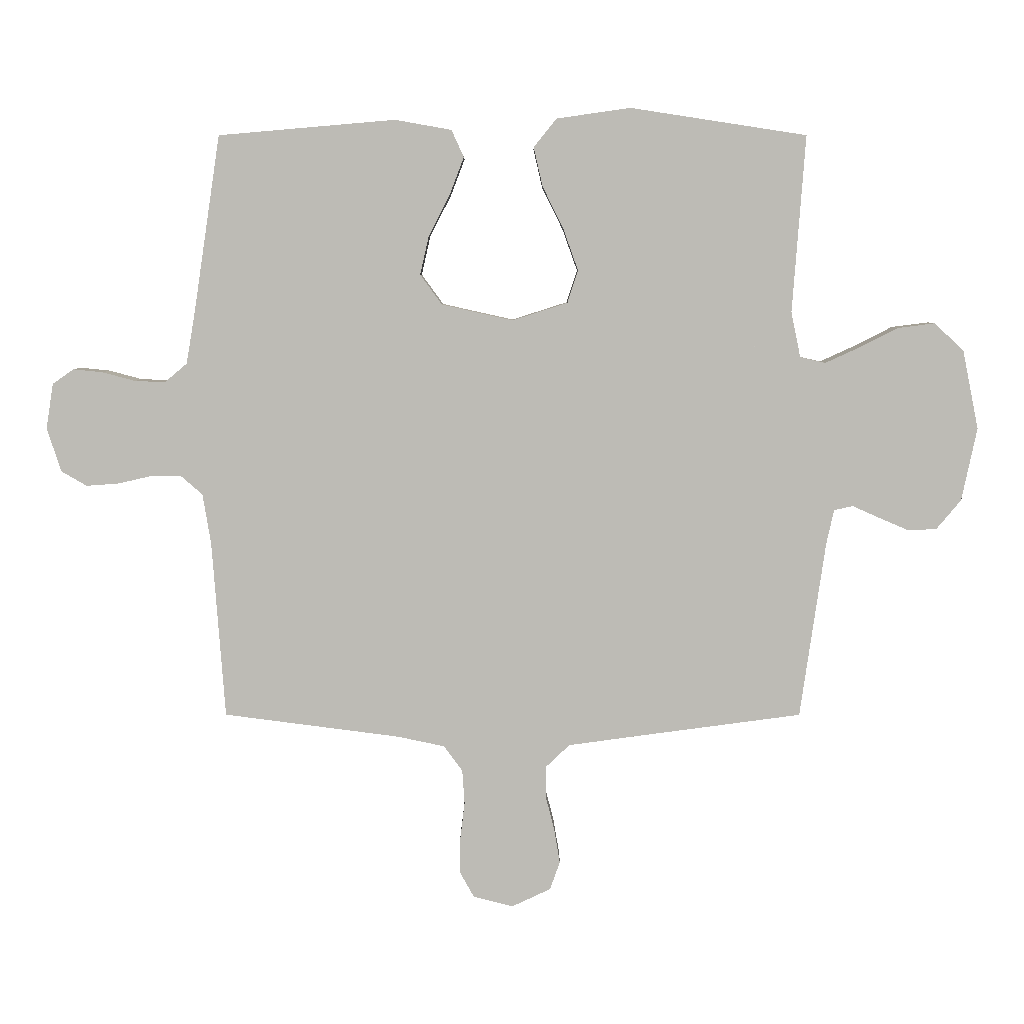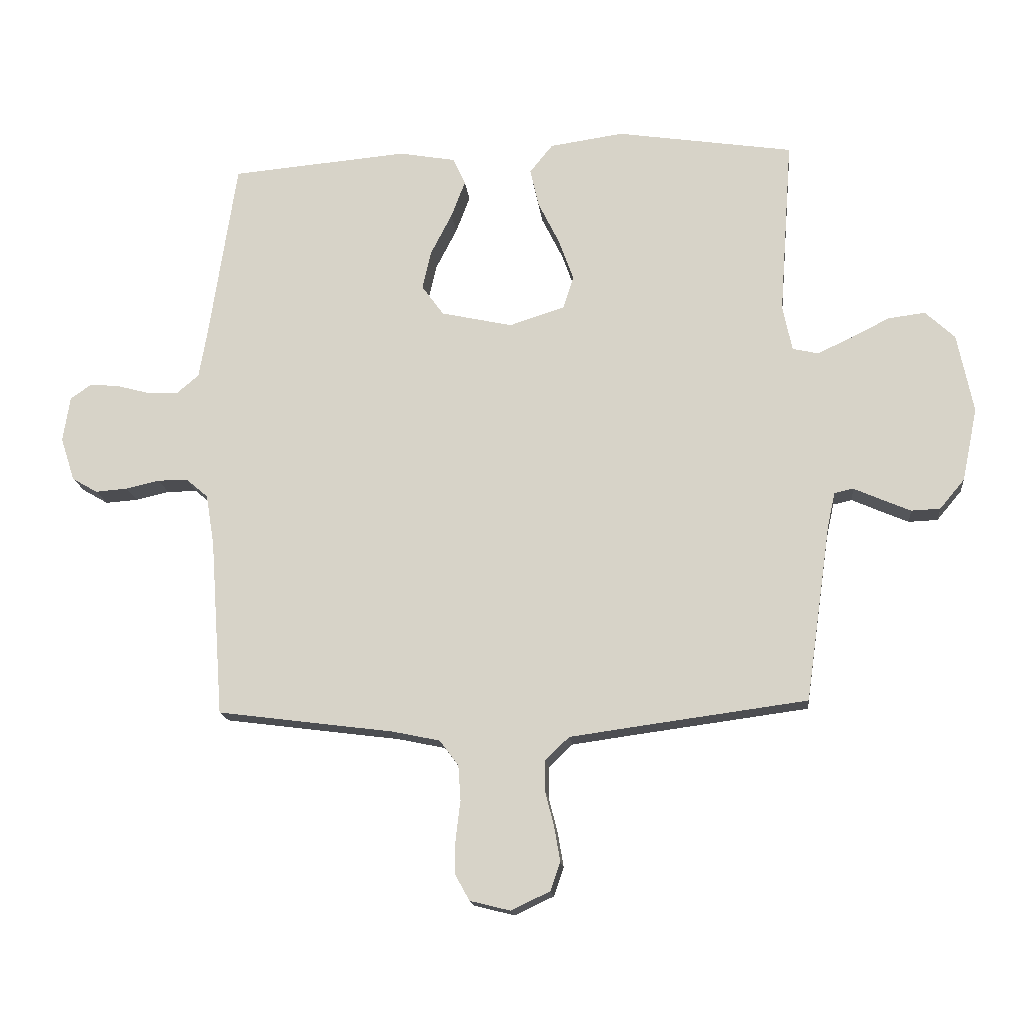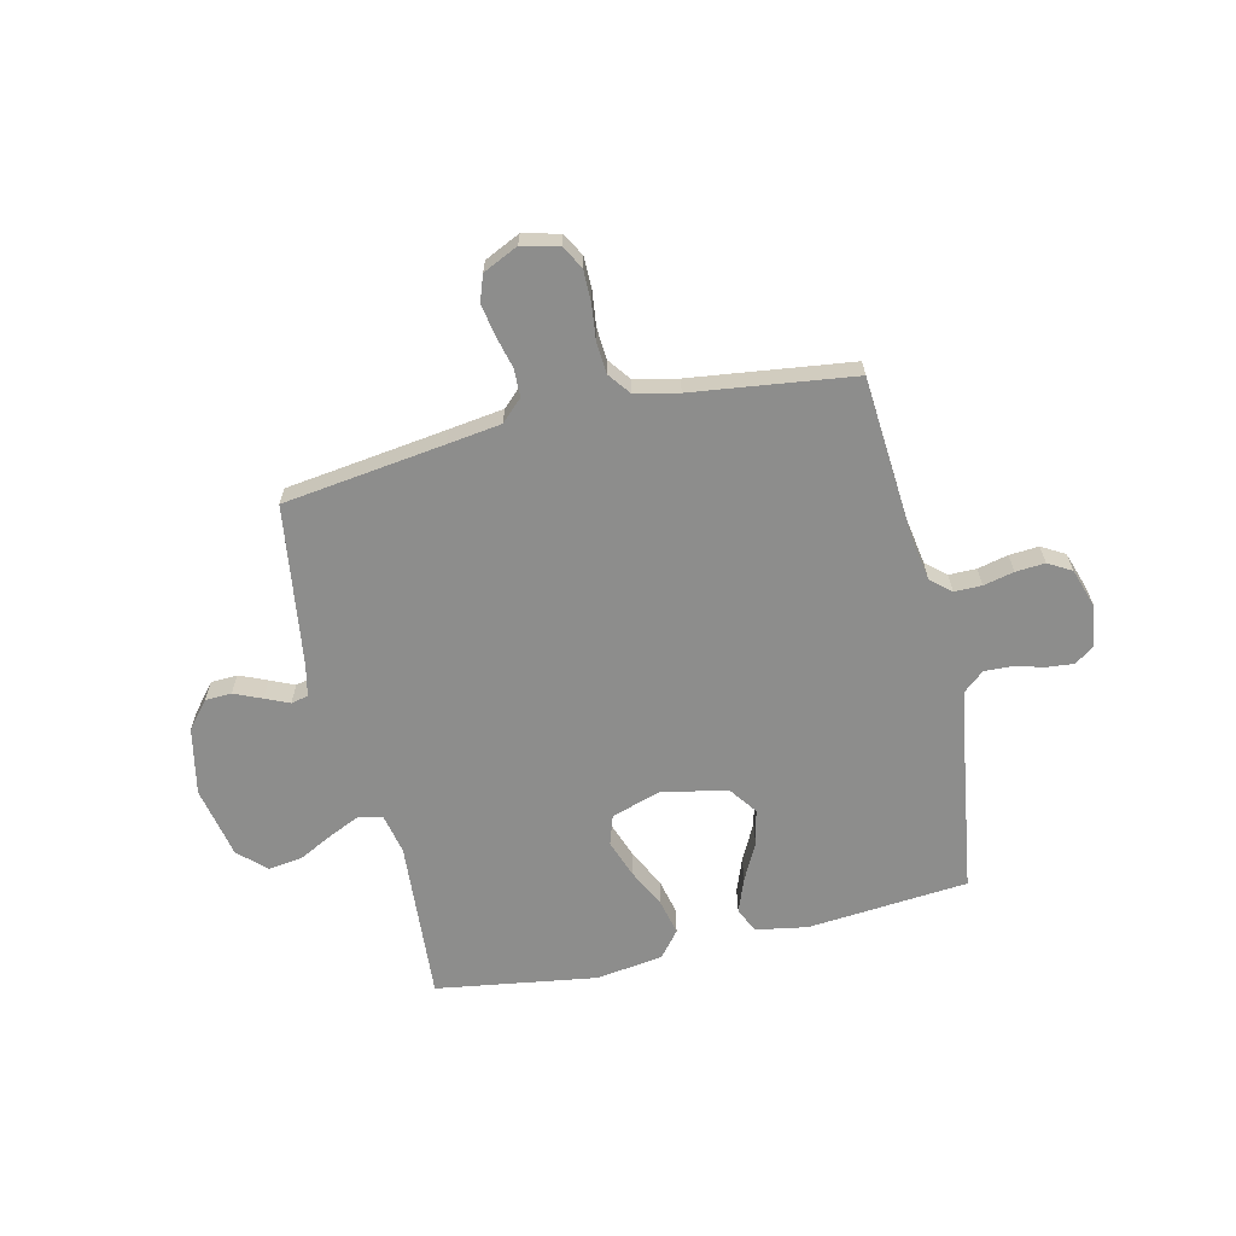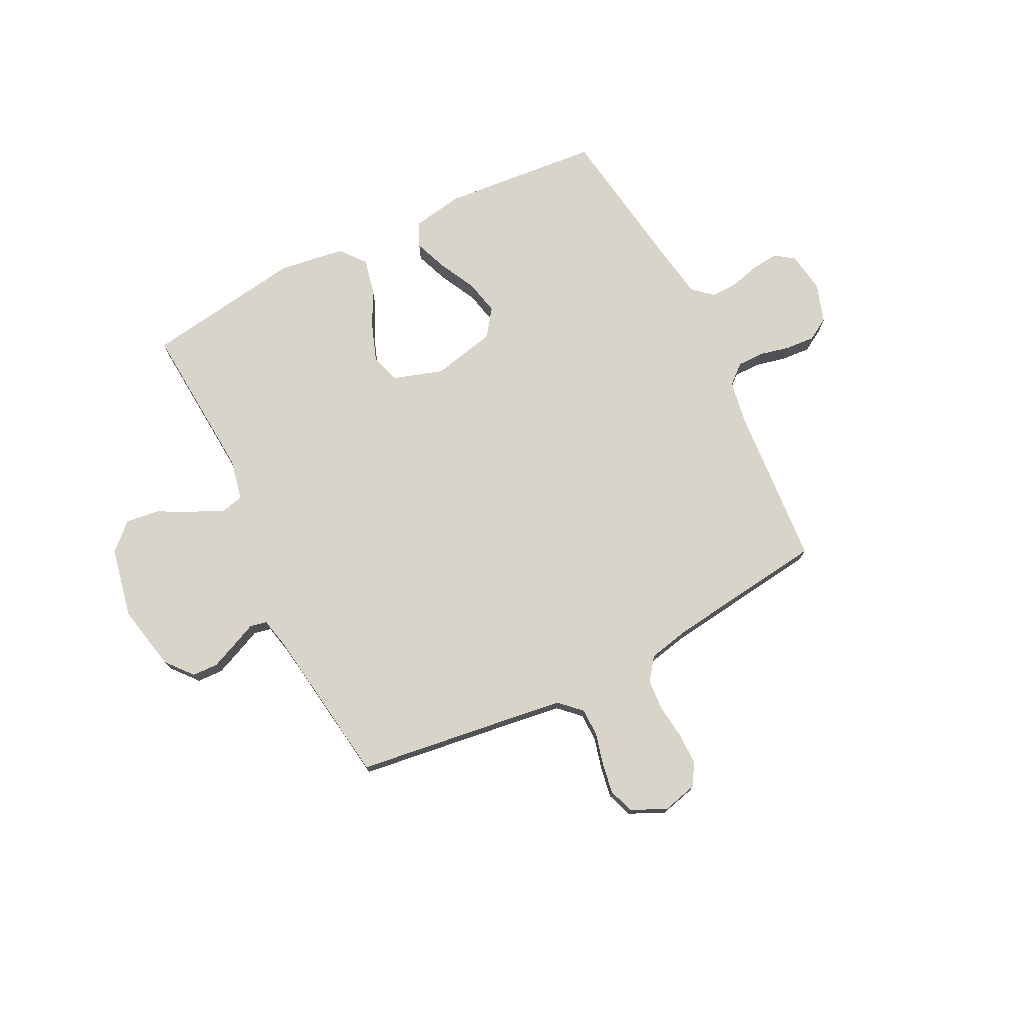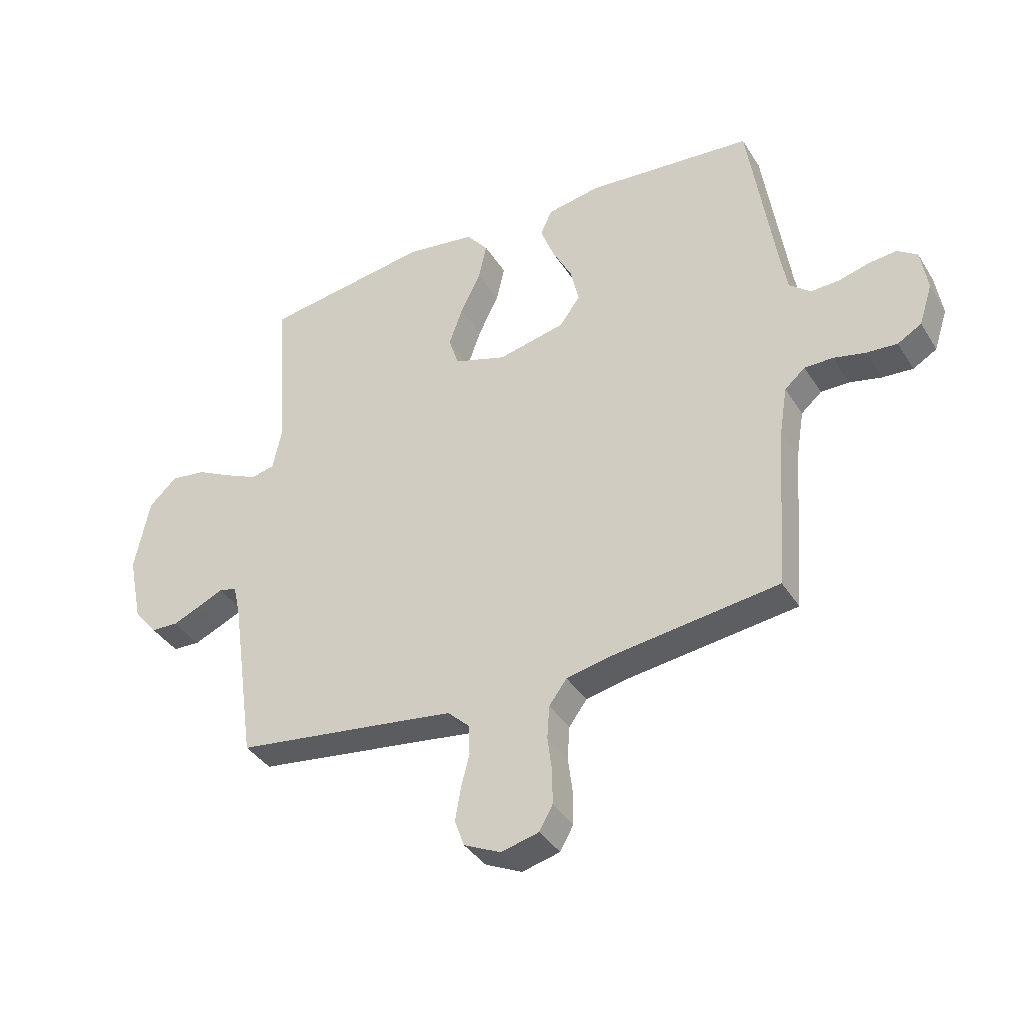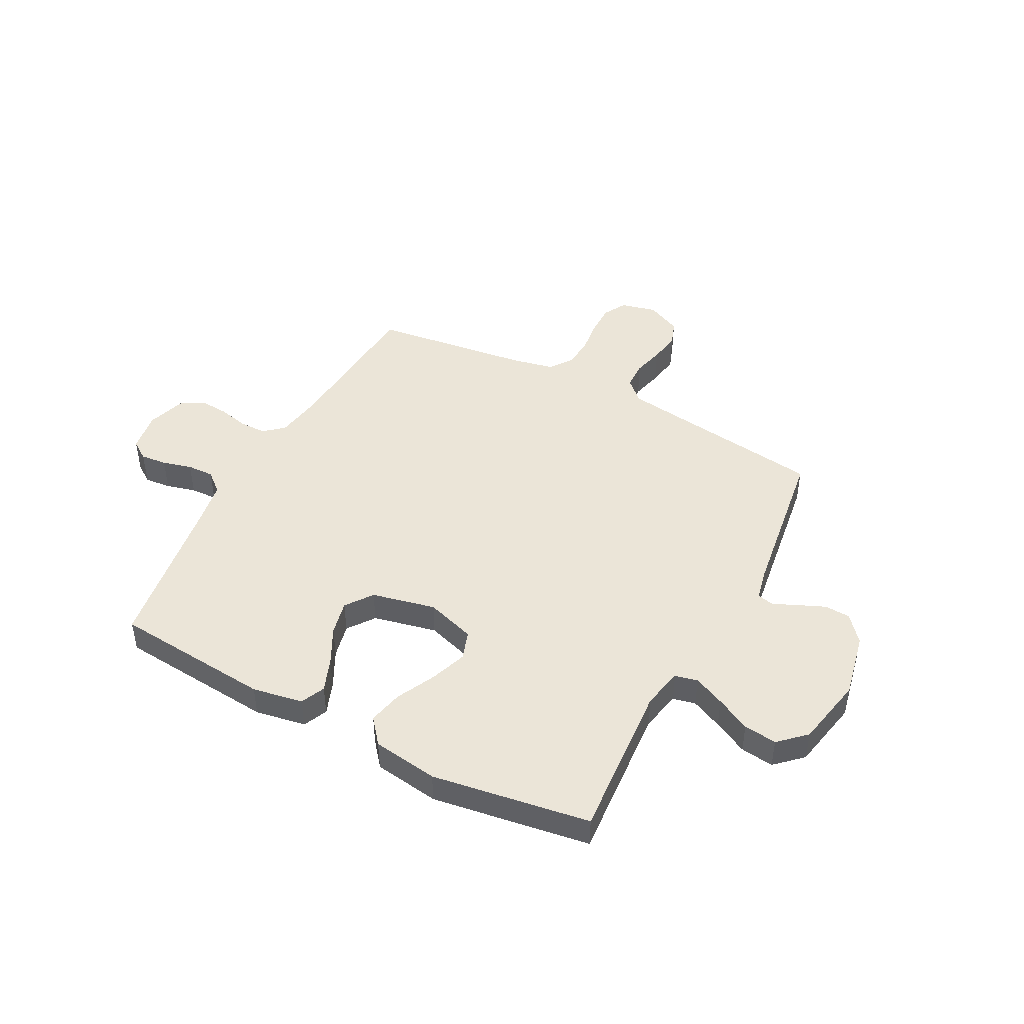
<metadata>
{"format":"obj","ext":"obj","renderer":"f3d","projection":"perspective","resolution":1024,"background":"white","views":[{"elev":5.9,"azim":0.1,"up":"+Z"},{"elev":-16.1,"azim":5.9,"up":"+Z"},{"elev":-64.4,"azim":-166.8,"up":"+Y"},{"elev":75.1,"azim":153.5,"up":"+Y"},{"elev":-38.0,"azim":-151.4,"up":"+Z"},{"elev":45.8,"azim":27.8,"up":"+Y"}]}
</metadata>
<code>
v 0.5 0.07 0.5
v 0.478 0.07 0.2
v 0.494 0.07 0.123
v 0.537 0.07 0.113
v 0.596 0.07 0.14
v 0.661 0.07 0.173
v 0.724 0.07 0.181
v 0.774 0.07 0.134
v 0.801 0.07 0
v 0.775 0.07 -0.124
v 0.733 0.07 -0.174
v 0.684 0.07 -0.176
v 0.633 0.07 -0.154
v 0.588 0.07 -0.134
v 0.556 0.07 -0.141
v 0.543 0.07 -0.2
v 0.5 0.07 -0.5
v 0.2 0.07 -0.54
v 0.099 0.07 -0.554
v 0.059 0.07 -0.592
v 0.058 0.07 -0.645
v 0.073 0.07 -0.704
v 0.083 0.07 -0.763
v 0.066 0.07 -0.811
v 0 0.07 -0.842
v -0.068 0.07 -0.825
v -0.092 0.07 -0.782
v -0.092 0.07 -0.723
v -0.084 0.07 -0.658
v -0.088 0.07 -0.599
v -0.12 0.07 -0.556
v -0.2 0.07 -0.539
v -0.5 0.07 -0.5
v -0.522 0.07 -0.2
v -0.536 0.07 -0.114
v -0.573 0.07 -0.082
v -0.624 0.07 -0.082
v -0.681 0.07 -0.095
v -0.736 0.07 -0.099
v -0.779 0.07 -0.074
v -0.803 0.07 0
v -0.791 0.07 0.077
v -0.755 0.07 0.102
v -0.705 0.07 0.097
v -0.649 0.07 0.082
v -0.598 0.07 0.08
v -0.56 0.07 0.112
v -0.545 0.07 0.2
v -0.5 0.07 0.5
v -0.2 0.07 0.526
v -0.104 0.07 0.509
v -0.083 0.07 0.463
v -0.107 0.07 0.4
v -0.143 0.07 0.33
v -0.158 0.07 0.264
v -0.121 0.07 0.213
v 0 0.07 0.186
v 0.094 0.07 0.216
v 0.112 0.07 0.271
v 0.087 0.07 0.341
v 0.051 0.07 0.414
v 0.036 0.07 0.48
v 0.075 0.07 0.528
v 0.2 0.07 0.546
v 0.5 0 0.5
v 0.478 0 0.2
v 0.494 0 0.123
v 0.537 0 0.113
v 0.596 0 0.14
v 0.661 0 0.173
v 0.724 0 0.181
v 0.774 0 0.134
v 0.801 0 0
v 0.775 0 -0.124
v 0.733 0 -0.174
v 0.684 0 -0.176
v 0.633 0 -0.154
v 0.588 0 -0.134
v 0.556 0 -0.141
v 0.543 0 -0.2
v 0.5 0 -0.5
v 0.2 0 -0.54
v 0.099 0 -0.554
v 0.059 0 -0.592
v 0.058 0 -0.645
v 0.073 0 -0.704
v 0.083 0 -0.763
v 0.066 0 -0.811
v 0 0 -0.842
v -0.068 0 -0.825
v -0.092 0 -0.782
v -0.092 0 -0.723
v -0.084 0 -0.658
v -0.088 0 -0.599
v -0.12 0 -0.556
v -0.2 0 -0.539
v -0.5 0 -0.5
v -0.522 0 -0.2
v -0.536 0 -0.114
v -0.573 0 -0.082
v -0.624 0 -0.082
v -0.681 0 -0.095
v -0.736 0 -0.099
v -0.779 0 -0.074
v -0.803 0 0
v -0.791 0 0.077
v -0.755 0 0.102
v -0.705 0 0.097
v -0.649 0 0.082
v -0.598 0 0.08
v -0.56 0 0.112
v -0.545 0 0.2
v -0.5 0 0.5
v -0.2 0 0.526
v -0.104 0 0.509
v -0.083 0 0.463
v -0.107 0 0.4
v -0.143 0 0.33
v -0.158 0 0.264
v -0.121 0 0.213
v 0 0 0.186
v 0.094 0 0.216
v 0.112 0 0.271
v 0.087 0 0.341
v 0.051 0 0.414
v 0.036 0 0.48
v 0.075 0 0.528
v 0.2 0 0.546
f 64 1 2
f 63 64 2
f 62 63 2
f 61 62 2
f 60 61 2
f 59 60 2 3
f 58 59 3
f 57 58 3 4
f 52 53 54
f 51 52 54
f 50 51 54
f 49 50 54
f 48 49 54
f 47 48 54 55
f 46 47 55 56
f 43 44 45
f 42 43 45
f 41 42 45
f 40 41 45
f 39 40 45
f 38 39 45
f 37 38 45
f 36 37 45 46
f 46 56 57
f 36 46 57
f 35 36 57
f 32 33 34
f 35 57 4
f 34 35 4
f 32 34 4
f 31 32 4
f 27 28 29
f 26 27 29
f 25 26 29
f 24 25 29
f 23 24 29
f 22 23 29
f 21 22 29
f 20 21 29 30
f 16 17 18
f 15 16 18 19
f 12 13 14
f 11 12 14
f 10 11 14
f 9 10 14
f 8 9 14
f 7 8 14
f 6 7 14
f 5 6 14
f 5 14 15
f 31 4 5
f 30 31 5
f 20 30 5
f 19 20 5
f 5 15 19
f 66 65 128
f 66 128 127
f 66 127 126
f 66 126 125
f 66 125 124
f 67 66 124 123
f 67 123 122
f 68 67 122 121
f 118 117 116
f 118 116 115
f 118 115 114
f 118 114 113
f 118 113 112
f 119 118 112 111
f 120 119 111 110
f 109 108 107
f 109 107 106
f 109 106 105
f 109 105 104
f 109 104 103
f 109 103 102
f 109 102 101
f 110 109 101 100
f 121 120 110
f 121 110 100
f 121 100 99
f 98 97 96
f 68 121 99
f 68 99 98
f 68 98 96
f 68 96 95
f 93 92 91
f 93 91 90
f 93 90 89
f 93 89 88
f 93 88 87
f 93 87 86
f 93 86 85
f 94 93 85 84
f 82 81 80
f 83 82 80 79
f 78 77 76
f 78 76 75
f 78 75 74
f 78 74 73
f 78 73 72
f 78 72 71
f 78 71 70
f 78 70 69
f 79 78 69
f 69 68 95
f 69 95 94
f 69 94 84
f 69 84 83
f 83 79 69
f 1 65 66 2
f 2 66 67 3
f 3 67 68 4
f 4 68 69 5
f 5 69 70 6
f 6 70 71 7
f 7 71 72 8
f 8 72 73 9
f 9 73 74 10
f 10 74 75 11
f 11 75 76 12
f 12 76 77 13
f 13 77 78 14
f 14 78 79 15
f 15 79 80 16
f 16 80 81 17
f 17 81 82 18
f 18 82 83 19
f 19 83 84 20
f 20 84 85 21
f 21 85 86 22
f 22 86 87 23
f 23 87 88 24
f 24 88 89 25
f 25 89 90 26
f 26 90 91 27
f 27 91 92 28
f 28 92 93 29
f 29 93 94 30
f 30 94 95 31
f 31 95 96 32
f 32 96 97 33
f 33 97 98 34
f 34 98 99 35
f 35 99 100 36
f 36 100 101 37
f 37 101 102 38
f 38 102 103 39
f 39 103 104 40
f 40 104 105 41
f 41 105 106 42
f 42 106 107 43
f 43 107 108 44
f 44 108 109 45
f 45 109 110 46
f 46 110 111 47
f 47 111 112 48
f 48 112 113 49
f 49 113 114 50
f 50 114 115 51
f 51 115 116 52
f 52 116 117 53
f 53 117 118 54
f 54 118 119 55
f 55 119 120 56
f 56 120 121 57
f 57 121 122 58
f 58 122 123 59
f 59 123 124 60
f 60 124 125 61
f 61 125 126 62
f 62 126 127 63
f 63 127 128 64
f 64 128 65 1

</code>
